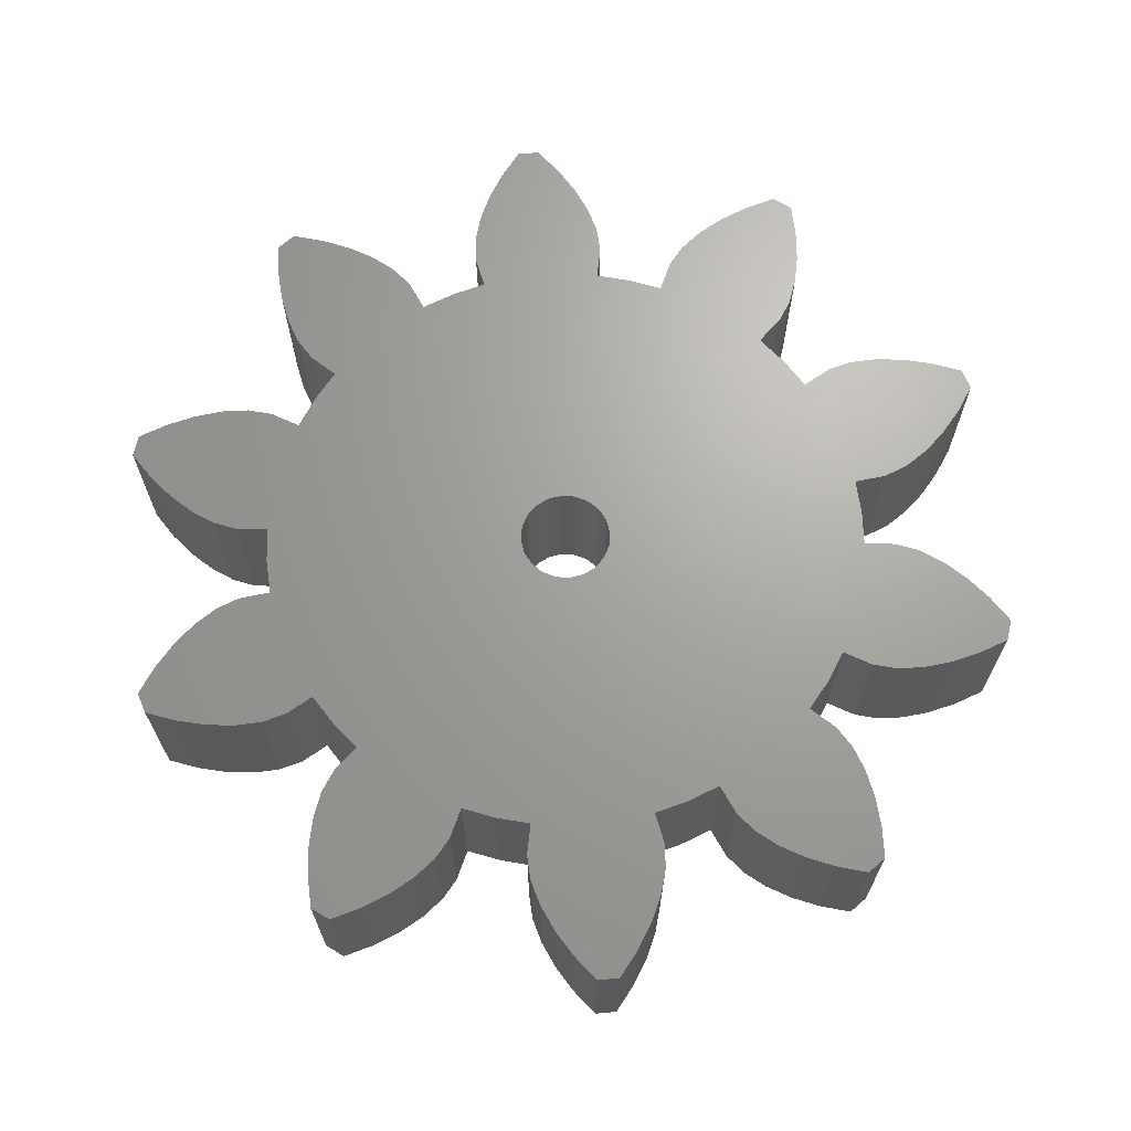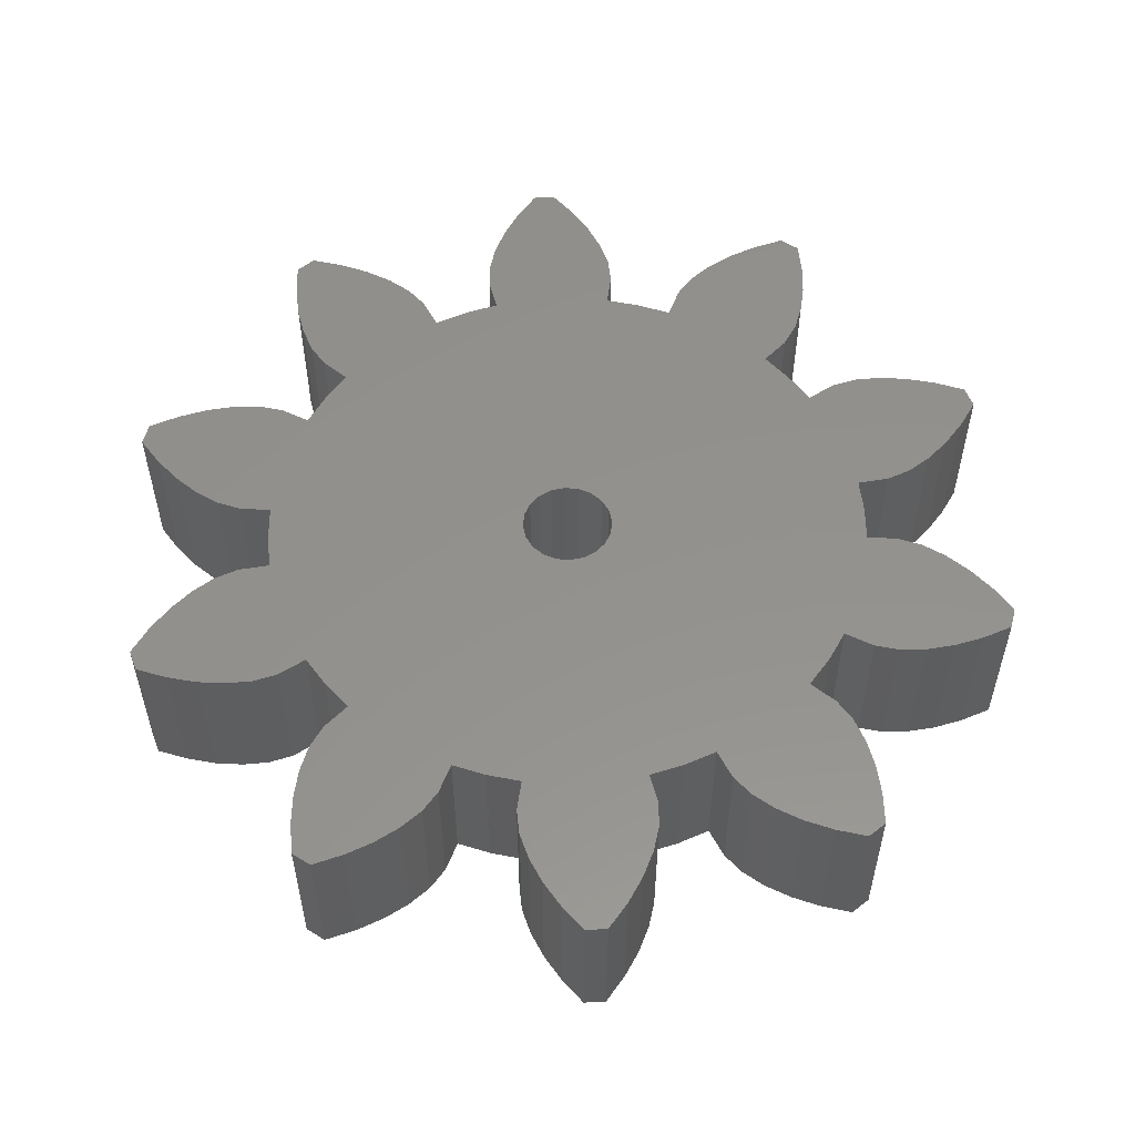
<metadata>
{"format":"stl","ext":"stl","renderer":"f3d","projection":"perspective","resolution":1024,"background":"white","views":[{"elev":67.7,"azim":-77.1,"up":"+Z"},{"elev":55.0,"azim":-3.3,"up":"+Z"}]}
</metadata>
<code>
# stl→obj: 420 verts, 840 faces
v 3.635 -11.12 -3
v 3.615 -11.13 -3
v 3.634 -11.12 -3
v 8.796 -14.1 -3
v 10.7 -12.72 -3
v 10.65 -13.95 -3
v 10.61 -11.57 -3
v 7.724 -13.66 -3
v 9.976 -14.44 -3
v 10.39 -10.5 -3
v 6.774 -13.12 -3
v 10.03 -9.535 -3
v 5.968 -12.49 -3
v 9.515 -8.73 -3
v 9.451 -6.892 -3
v 9.475 -6.859 -3
v 9.464 -6.876 -3
v 9.477 -6.86 -3
v 16.56 -5.817 -3
v 16.13 -4.007 -3
v 16.81 -5.027 -3
v 15.41 -6.24 -3
v 15.38 -3.124 -3
v 14.28 -6.514 -3
v 14.57 -2.387 -3
v 13.19 -6.635 -3
v 13.72 -1.817 -3
v 12.17 -6.595 -3
v 12.83 -1.47 -3
v 11.24 -6.352 -3
v 10.19 -5.755 -3
v 11.62 -1.332 -3
v 11.7 -0.02042 -3
v 11.7 -0.02044 -3
v 11.7 0 -3
v 11.7 0.02044 -3
v 11.7 0.02042 -3
v 11.62 1.332 -3
v 16.13 4.007 -3
v 16.56 5.817 -3
v 16.81 5.027 -3
v 15.41 6.24 -3
v 15.38 3.124 -3
v 14.28 6.514 -3
v 14.57 2.387 -3
v 13.19 6.635 -3
v 13.72 1.817 -3
v 12.17 6.595 -3
v 12.83 1.47 -3
v 11.24 6.352 -3
v 10.19 5.755 -3
v 9.475 6.859 -3
v 9.464 6.876 -3
v 9.477 6.86 -3
v 9.453 -6.893 -3
v 9.451 6.892 -3
v 9.453 6.893 -3
v 8.621 -7.91 -3
v 8.621 7.91 -3
v 8.796 14.1 -3
v 10.7 12.72 -3
v 10.61 11.57 -3
v 7.724 13.66 -3
v 10.39 10.5 -3
v 6.774 13.12 -3
v 10.03 9.535 -3
v 10.65 13.95 -3
v 5.968 12.49 -3
v 9.515 8.73 -3
v 9.976 14.44 -3
v 5.362 11.75 -3
v 1.028 -1.415 -3
v 4.858 -10.64 -3
v 1.664 0.5405 -3
v 1.749 0 -3
v 5.362 -11.75 -3
v 1.664 -0.5405 -3
v 4.858 10.64 -3
v 0.5405 -1.664 -3
v 3.595 -11.13 -3
v 3.634 11.12 -3
v 3.615 11.13 -3
v 3.635 11.12 -3
v 1.415 1.028 -3
v 3.596 -11.13 -3
v 1.028 1.415 -3
v 3.595 11.13 -3
v 3.596 11.13 -3
v 2.325 -11.47 -3
v -2.567 12.66 -3
v 2.567 12.66 -3
v 2.325 11.47 -3
v 2.512 13.61 -3
v 0.5405 1.664 -3
v -11.7 0.02044 -3
v -1.749 0 -3
v -11.7 -0.02044 -3
v -11.62 1.332 -3
v -11.7 0 -3
v -11.7 -0.02042 -3
v -1.664 -0.5405 -3
v -11.62 -1.332 -3
v -10.19 5.755 -3
v -9.475 6.859 -3
v -10.19 -5.755 -3
v -11.24 -6.352 -3
v -12.83 -1.47 -3
v -12.17 -6.595 -3
v -13.72 -1.817 -3
v -13.19 -6.635 -3
v -14.57 -2.387 -3
v -14.28 -6.514 -3
v -15.38 -3.124 -3
v -15.41 -6.24 -3
v -16.13 -4.007 -3
v -16.56 -5.817 -3
v -16.81 -5.027 -3
v -1.415 -1.028 -3
v -9.451 6.892 -3
v -8.621 7.91 -3
v -9.464 -6.876 -3
v -9.451 -6.892 -3
v -9.453 -6.893 -3
v -9.475 -6.859 -3
v -9.464 6.876 -3
v -9.453 6.893 -3
v -9.477 -6.86 -3
v -4.858 10.64 -3
v -3.634 11.12 -3
v -8.621 -7.91 -3
v -4.858 -10.64 -3
v -5.362 -11.75 -3
v -9.515 -8.73 -3
v -5.968 -12.49 -3
v -10.03 -9.535 -3
v -6.774 -13.12 -3
v -5.362 11.75 -3
v -10.39 -10.5 -3
v -7.724 -13.66 -3
v -9.515 8.73 -3
v -5.968 12.49 -3
v -10.61 -11.57 -3
v -8.796 -14.1 -3
v -10.7 -12.72 -3
v -9.976 -14.44 -3
v -10.65 -13.95 -3
v -1.028 -1.415 -3
v -3.595 11.13 -3
v -2.325 11.47 -3
v -3.615 -11.13 -3
v -3.595 -11.13 -3
v -3.596 -11.13 -3
v -3.634 -11.12 -3
v -3.615 11.13 -3
v -3.596 11.13 -3
v -3.635 -11.12 -3
v -2.512 13.61 -3
v 2.233 14.6 -3
v -2.233 14.6 -3
v -3.635 11.12 -3
v -10.03 9.535 -3
v -6.774 13.12 -3
v -10.39 10.5 -3
v -7.724 13.66 -3
v -10.61 11.57 -3
v -8.796 14.1 -3
v -10.7 12.72 -3
v -9.976 14.44 -3
v -10.65 13.95 -3
v -9.477 6.86 -3
v -11.24 6.352 -3
v -12.83 1.47 -3
v -12.17 6.595 -3
v -13.72 1.817 -3
v -13.19 6.635 -3
v -14.57 2.387 -3
v -14.28 6.514 -3
v -15.38 3.124 -3
v -15.41 6.24 -3
v -16.13 4.007 -3
v -16.56 5.817 -3
v -16.81 5.027 -3
v -11.7 0.02042 -3
v 1.415 -1.028 -3
v -1.782 -15.59 -3
v 1.782 -15.59 -3
v 1.174 -16.58 -3
v 0 -1.749 -3
v -2.325 -11.47 -3
v -1.174 -16.58 -3
v 0.4154 -17.54 -3
v -0.4155 -17.54 -3
v -0.5405 -1.664 -3
v -2.233 -14.6 -3
v -2.512 -13.61 -3
v 2.567 -12.66 -3
v 2.512 -13.61 -3
v 2.233 -14.6 -3
v -2.567 -12.66 -3
v 0 1.749 -3
v 1.782 15.59 -3
v -1.782 15.59 -3
v 1.174 16.58 -3
v -0.5405 1.664 -3
v -1.028 1.415 -3
v -1.174 16.58 -3
v -1.415 1.028 -3
v -1.664 0.5405 -3
v 0.4155 17.54 -3
v -0.4155 17.54 -3
v -2.567 12.66 3
v 2.567 12.66 3
v 2.512 13.61 3
v 2.325 11.47 3
v 2.233 14.6 3
v 3.595 -11.13 3
v 3.634 -11.12 3
v 3.634 11.12 3
v 3.615 11.13 3
v 3.635 11.12 3
v 3.595 11.13 3
v 3.596 11.13 3
v 3.615 -11.13 3
v 3.596 -11.13 3
v 2.325 -11.47 3
v 3.635 -11.12 3
v 8.796 14.1 3
v 10.7 12.72 3
v 10.65 13.95 3
v 10.61 11.57 3
v 7.724 13.66 3
v 9.976 14.44 3
v 10.39 10.5 3
v 6.774 13.12 3
v 10.03 9.535 3
v 5.968 12.49 3
v 9.515 8.73 3
v 9.451 6.892 3
v 9.475 6.859 3
v 9.464 6.876 3
v 9.477 6.86 3
v 16.56 5.817 3
v 16.13 4.007 3
v 16.81 5.027 3
v 15.41 6.24 3
v 15.38 3.124 3
v 14.28 6.514 3
v 14.57 2.387 3
v 13.19 6.635 3
v 13.72 1.817 3
v 12.17 6.595 3
v 12.83 1.47 3
v 11.24 6.352 3
v 10.19 5.755 3
v 11.62 1.332 3
v 11.7 0.02042 3
v 11.7 0.02044 3
v 11.7 0 3
v 11.7 -0.02044 3
v 11.7 -0.02042 3
v 11.62 -1.332 3
v 16.13 -4.007 3
v 16.56 -5.817 3
v 16.81 -5.027 3
v 15.41 -6.24 3
v 15.38 -3.124 3
v 14.28 -6.514 3
v 14.57 -2.387 3
v 13.19 -6.635 3
v 13.72 -1.817 3
v 12.17 -6.595 3
v 12.83 -1.47 3
v 11.24 -6.352 3
v 10.19 -5.755 3
v 9.475 -6.859 3
v 9.464 -6.876 3
v 9.477 -6.86 3
v 9.453 6.893 3
v 9.451 -6.892 3
v 9.453 -6.893 3
v 8.621 7.91 3
v 8.621 -7.91 3
v 8.796 -14.1 3
v 10.7 -12.72 3
v 10.61 -11.57 3
v 7.724 -13.66 3
v 10.39 -10.5 3
v 6.774 -13.12 3
v 10.03 -9.535 3
v 10.65 -13.95 3
v 5.968 -12.49 3
v 9.515 -8.73 3
v 9.976 -14.44 3
v 5.362 -11.75 3
v 4.858 10.64 3
v 4.858 -10.64 3
v 5.362 11.75 3
v -2.567 -12.66 3
v 2.567 -12.66 3
v 2.512 -13.61 3
v 1.749 0 3
v -2.233 14.6 3
v 1.782 15.59 3
v 1.664 -0.5405 3
v 1.415 -1.028 3
v 1.664 0.5405 3
v 1.415 1.028 3
v -1.782 15.59 3
v 1.174 16.58 3
v 1.028 1.415 3
v 0 1.749 3
v -2.325 11.47 3
v -1.174 16.58 3
v 0.4155 17.54 3
v 0.5405 1.664 3
v -0.4155 17.54 3
v -0.5405 1.664 3
v -3.595 11.13 3
v -3.634 11.12 3
v -4.858 10.64 3
v -11.7 -0.02044 3
v -1.749 0 3
v -11.7 0.02044 3
v -11.62 -1.332 3
v -11.7 0 3
v -11.7 0.02042 3
v -1.664 0.5405 3
v -11.62 1.332 3
v -10.19 -5.755 3
v -9.475 -6.859 3
v -10.19 5.755 3
v -11.24 6.352 3
v -12.83 1.47 3
v -12.17 6.595 3
v -13.72 1.817 3
v -13.19 6.635 3
v -14.57 2.387 3
v -14.28 6.514 3
v -15.38 3.124 3
v -15.41 6.24 3
v -16.13 4.007 3
v -16.56 5.817 3
v -16.81 5.027 3
v -1.415 1.028 3
v -9.451 -6.892 3
v -8.621 -7.91 3
v -9.464 6.876 3
v -9.451 6.892 3
v -9.453 6.893 3
v -9.475 6.859 3
v -9.464 -6.876 3
v -9.453 -6.893 3
v -9.477 6.86 3
v -4.858 -10.64 3
v -3.634 -11.12 3
v -8.621 7.91 3
v -5.362 11.75 3
v -9.515 8.73 3
v -5.968 12.49 3
v -10.03 9.535 3
v -6.774 13.12 3
v -5.362 -11.75 3
v -10.39 10.5 3
v -7.724 13.66 3
v -9.515 -8.73 3
v -5.968 -12.49 3
v -10.61 11.57 3
v -8.796 14.1 3
v -10.7 12.72 3
v -9.976 14.44 3
v -10.65 13.95 3
v -1.028 1.415 3
v -3.595 -11.13 3
v -2.325 -11.47 3
v -3.615 11.13 3
v -3.596 11.13 3
v -3.615 -11.13 3
v -3.596 -11.13 3
v -3.635 11.12 3
v -2.512 -13.61 3
v 2.233 -14.6 3
v -2.233 -14.6 3
v 1.782 -15.59 3
v -3.635 -11.12 3
v -10.03 -9.535 3
v -6.774 -13.12 3
v -10.39 -10.5 3
v -7.724 -13.66 3
v -10.61 -11.57 3
v -8.796 -14.1 3
v -10.7 -12.72 3
v -9.976 -14.44 3
v -10.65 -13.95 3
v -9.477 -6.86 3
v -11.24 -6.352 3
v -12.83 -1.47 3
v -12.17 -6.595 3
v -13.72 -1.817 3
v -13.19 -6.635 3
v -14.57 -2.387 3
v -14.28 -6.514 3
v -15.38 -3.124 3
v -15.41 -6.24 3
v -16.13 -4.007 3
v -16.56 -5.817 3
v -16.81 -5.027 3
v -11.7 -0.02042 3
v 1.028 -1.415 3
v 0.5405 -1.664 3
v 0 -1.749 3
v -1.782 -15.59 3
v 1.174 -16.58 3
v -0.5405 -1.664 3
v -1.028 -1.415 3
v -1.174 -16.58 3
v -1.415 -1.028 3
v -1.664 -0.5405 3
v 0.4154 -17.54 3
v -0.4155 -17.54 3
v -2.512 13.61 3
f 1 2 3
f 4 5 6
f 5 4 7
f 8 7 4
f 4 6 9
f 7 8 10
f 11 10 8
f 10 11 12
f 12 13 14
f 13 12 11
f 15 16 17
f 17 16 18
f 19 20 21
f 22 20 19
f 22 23 20
f 24 23 22
f 23 24 25
f 26 25 24
f 25 26 27
f 28 27 26
f 27 28 29
f 30 29 28
f 31 32 30
f 29 30 32
f 33 34 35
f 36 35 34
f 35 36 37
f 32 36 34
f 36 32 38
f 39 40 41
f 39 42 40
f 43 42 39
f 44 43 45
f 43 44 42
f 46 45 47
f 45 46 44
f 48 47 49
f 47 48 46
f 50 49 38
f 49 50 48
f 32 31 38
f 51 38 31
f 38 51 50
f 16 51 31
f 51 16 52
f 52 53 54
f 16 15 52
f 15 17 55
f 56 52 15
f 52 56 53
f 53 56 57
f 58 56 15
f 56 58 59
f 60 61 62
f 63 62 64
f 65 64 66
f 61 60 67
f 68 66 69
f 67 60 70
f 71 69 59
f 72 58 73
f 74 59 75
f 76 14 13
f 75 58 77
f 14 76 58
f 71 59 78
f 58 76 73
f 64 65 63
f 66 68 65
f 69 71 68
f 62 63 60
f 79 73 3
f 80 3 2
f 81 82 83
f 84 59 74
f 80 2 85
f 3 80 79
f 86 59 84
f 82 87 88
f 59 86 78
f 79 80 89
f 90 91 92
f 91 90 93
f 94 78 86
f 95 96 97
f 96 95 98
f 97 99 95
f 99 97 100
f 101 102 96
f 96 103 104
f 102 105 106
f 97 96 102
f 96 98 103
f 107 106 108
f 106 107 102
f 109 108 110
f 108 109 107
f 111 110 112
f 110 111 109
f 112 113 111
f 114 113 112
f 114 115 113
f 116 115 114
f 115 116 117
f 118 105 101
f 96 119 120
f 121 122 123
f 124 122 121
f 102 101 105
f 119 125 126
f 96 104 119
f 124 121 127
f 124 118 122
f 96 128 129
f 130 131 132
f 105 118 124
f 133 132 134
f 96 120 128
f 135 134 136
f 128 120 137
f 138 136 139
f 140 137 120
f 137 140 141
f 142 139 143
f 132 133 130
f 144 143 145
f 136 138 135
f 134 135 133
f 139 142 138
f 144 145 146
f 143 144 142
f 147 130 118
f 96 148 149
f 150 151 152
f 153 151 150
f 122 118 130
f 148 154 155
f 96 129 148
f 153 150 156
f 157 93 90
f 158 157 159
f 93 157 158
f 148 129 154
f 154 129 160
f 161 141 140
f 141 161 162
f 163 162 161
f 162 163 164
f 165 164 163
f 164 165 166
f 167 166 165
f 166 167 168
f 168 167 169
f 119 104 125
f 125 104 170
f 103 98 171
f 172 171 98
f 171 172 173
f 174 173 172
f 173 174 175
f 176 175 174
f 175 176 177
f 178 177 176
f 178 179 177
f 180 179 178
f 180 181 179
f 181 180 182
f 95 99 183
f 58 75 59
f 58 184 77
f 185 186 187
f 58 72 184
f 188 89 189
f 190 187 191
f 73 79 72
f 190 191 192
f 89 188 79
f 188 189 193
f 187 190 185
f 151 193 189
f 153 193 151
f 131 193 153
f 186 185 194
f 195 196 197
f 195 197 198
f 195 198 186
f 78 94 81
f 199 196 195
f 87 81 94
f 81 87 82
f 87 94 92
f 200 92 94
f 92 200 149
f 158 159 201
f 202 201 159
f 90 92 149
f 201 202 203
f 149 200 204
f 149 204 205
f 206 203 202
f 149 205 207
f 149 207 208
f 149 208 96
f 209 206 210
f 193 131 147
f 186 194 195
f 130 147 131
f 203 206 209
f 196 199 89
f 89 199 189
f 211 212 213
f 212 211 214
f 211 213 215
f 216 217 218
f 219 218 220
f 221 218 219
f 221 219 222
f 216 218 221
f 217 216 223
f 223 216 224
f 214 216 221
f 216 214 225
f 226 217 223
f 227 228 229
f 228 227 230
f 231 230 227
f 227 229 232
f 230 231 233
f 234 233 231
f 233 234 235
f 235 236 237
f 236 235 234
f 238 239 240
f 240 239 241
f 242 243 244
f 245 243 242
f 245 246 243
f 247 246 245
f 246 247 248
f 249 248 247
f 248 249 250
f 251 250 249
f 250 251 252
f 253 252 251
f 254 255 253
f 252 253 255
f 256 257 258
f 259 258 257
f 258 259 260
f 255 259 257
f 259 255 261
f 262 263 264
f 262 265 263
f 266 265 262
f 267 266 268
f 266 267 265
f 269 268 270
f 268 269 267
f 271 270 272
f 270 271 269
f 273 272 261
f 272 273 271
f 255 254 261
f 274 261 254
f 261 274 273
f 239 274 254
f 274 239 275
f 275 276 277
f 239 238 275
f 238 240 278
f 279 275 238
f 275 279 276
f 276 279 280
f 281 279 238
f 279 281 282
f 283 284 285
f 286 285 287
f 288 287 289
f 284 283 290
f 291 289 292
f 290 283 293
f 294 292 282
f 281 295 282
f 296 282 295
f 297 237 236
f 294 282 296
f 237 297 281
f 285 286 283
f 281 297 295
f 287 288 286
f 289 291 288
f 292 294 291
f 218 296 295
f 296 218 217
f 298 299 225
f 299 298 300
f 214 301 225
f 302 215 303
f 304 225 301
f 305 225 304
f 214 306 301
f 214 307 306
f 308 303 309
f 214 310 307
f 311 214 312
f 313 309 314
f 214 315 310
f 313 314 316
f 214 311 315
f 311 312 317
f 309 313 308
f 318 317 312
f 319 317 318
f 320 317 319
f 303 308 302
f 321 322 323
f 322 321 324
f 323 325 321
f 325 323 326
f 327 328 322
f 322 329 330
f 328 331 332
f 323 322 328
f 322 324 329
f 333 332 334
f 332 333 328
f 335 334 336
f 334 335 333
f 337 336 338
f 336 337 335
f 338 339 337
f 340 339 338
f 340 341 339
f 342 341 340
f 341 342 343
f 344 331 327
f 322 345 346
f 347 348 349
f 350 348 347
f 328 327 331
f 345 351 352
f 322 330 345
f 350 347 353
f 350 344 348
f 322 354 355
f 356 320 357
f 331 344 350
f 358 357 359
f 322 346 354
f 360 359 361
f 354 346 362
f 363 361 364
f 365 362 346
f 362 365 366
f 367 364 368
f 357 358 356
f 369 368 370
f 361 363 360
f 359 360 358
f 364 367 363
f 369 370 371
f 368 369 367
f 372 356 344
f 322 373 374
f 375 318 376
f 319 318 375
f 348 344 356
f 373 377 378
f 322 355 373
f 319 375 379
f 300 380 381
f 381 382 383
f 382 381 380
f 373 355 377
f 377 355 384
f 385 366 365
f 366 385 386
f 387 386 385
f 386 387 388
f 389 388 387
f 388 389 390
f 391 390 389
f 390 391 392
f 392 391 393
f 345 330 351
f 351 330 394
f 329 324 395
f 396 395 324
f 395 396 397
f 398 397 396
f 397 398 399
f 400 399 398
f 399 400 401
f 402 401 400
f 402 403 401
f 404 403 402
f 404 405 403
f 405 404 406
f 321 325 407
f 408 225 305
f 409 225 408
f 410 225 409
f 298 225 374
f 380 300 298
f 411 383 382
f 225 410 374
f 383 411 412
f 374 410 413
f 374 413 414
f 415 412 411
f 374 414 416
f 374 416 417
f 374 417 322
f 418 415 419
f 317 320 372
f 215 302 420
f 356 372 320
f 412 415 418
f 215 420 211
f 214 211 312
f 83 219 220
f 219 83 82
f 87 214 221
f 214 87 92
f 214 91 212
f 91 214 92
f 212 93 213
f 93 212 91
f 213 158 215
f 158 213 93
f 215 201 303
f 201 215 158
f 303 203 309
f 203 303 201
f 309 209 314
f 209 309 203
f 209 316 314
f 316 209 210
f 206 316 210
f 316 206 313
f 202 313 206
f 313 202 308
f 159 308 202
f 308 159 302
f 157 302 159
f 302 157 420
f 90 420 157
f 420 90 211
f 149 211 90
f 211 149 312
f 149 318 312
f 318 149 148
f 154 379 375
f 379 154 160
f 129 379 160
f 379 129 319
f 218 83 220
f 83 218 81
f 155 375 376
f 375 155 154
f 129 320 319
f 320 129 128
f 320 137 357
f 137 320 128
f 357 141 359
f 141 357 137
f 141 361 359
f 361 141 162
f 162 364 361
f 364 162 164
f 164 368 364
f 368 164 166
f 166 370 368
f 370 166 168
f 168 371 370
f 371 168 169
f 167 371 169
f 371 167 369
f 165 369 167
f 369 165 367
f 163 367 165
f 367 163 363
f 161 363 163
f 363 161 360
f 140 360 161
f 360 140 358
f 140 356 358
f 356 140 120
f 119 356 120
f 356 119 348
f 170 347 125
f 347 170 353
f 170 350 353
f 350 170 104
f 318 155 376
f 155 318 148
f 125 349 126
f 349 125 347
f 103 350 104
f 350 103 331
f 103 332 331
f 332 103 171
f 171 334 332
f 334 171 173
f 173 336 334
f 336 173 175
f 175 338 336
f 338 175 177
f 177 340 338
f 340 177 179
f 179 342 340
f 342 179 181
f 182 342 181
f 342 182 343
f 180 343 182
f 343 180 341
f 178 341 180
f 341 178 339
f 178 337 339
f 337 178 176
f 176 335 337
f 335 176 174
f 174 333 335
f 333 174 172
f 172 328 333
f 328 172 98
f 95 328 98
f 328 95 323
f 100 325 99
f 325 100 407
f 100 321 407
f 321 100 97
f 119 349 348
f 349 119 126
f 99 326 183
f 326 99 325
f 102 321 97
f 321 102 324
f 102 396 324
f 396 102 107
f 107 398 396
f 398 107 109
f 109 400 398
f 400 109 111
f 111 402 400
f 402 111 113
f 115 402 113
f 402 115 404
f 117 404 115
f 404 117 406
f 116 406 117
f 406 116 405
f 116 403 405
f 403 116 114
f 114 401 403
f 401 114 112
f 112 399 401
f 399 112 110
f 110 397 399
f 397 110 108
f 108 395 397
f 395 108 106
f 106 329 395
f 329 106 105
f 124 329 105
f 329 124 330
f 123 351 121
f 351 123 352
f 123 345 352
f 345 123 122
f 95 326 323
f 326 95 183
f 121 394 127
f 394 121 351
f 130 345 122
f 345 130 346
f 130 365 346
f 365 130 133
f 135 365 133
f 365 135 385
f 138 385 135
f 385 138 387
f 142 387 138
f 387 142 389
f 144 389 142
f 389 144 391
f 146 391 144
f 391 146 393
f 146 392 393
f 392 146 145
f 145 390 392
f 390 145 143
f 143 388 390
f 388 143 139
f 139 386 388
f 386 139 136
f 136 366 386
f 366 136 134
f 366 132 362
f 132 366 134
f 362 131 354
f 131 362 132
f 131 355 354
f 355 131 153
f 150 378 377
f 378 150 152
f 378 151 373
f 151 378 152
f 124 394 330
f 394 124 127
f 156 377 384
f 377 156 150
f 151 374 373
f 374 151 189
f 199 374 189
f 374 199 298
f 195 298 199
f 298 195 380
f 194 380 195
f 380 194 382
f 185 382 194
f 382 185 411
f 190 411 185
f 411 190 415
f 192 415 190
f 415 192 419
f 192 418 419
f 418 192 191
f 418 187 412
f 187 418 191
f 412 186 383
f 186 412 187
f 383 198 381
f 198 383 186
f 381 197 300
f 197 381 198
f 300 196 299
f 196 300 197
f 299 89 225
f 89 299 196
f 89 216 225
f 216 89 80
f 2 226 223
f 226 2 1
f 226 3 217
f 3 226 1
f 156 355 153
f 355 156 384
f 85 223 224
f 223 85 2
f 3 296 217
f 296 3 73
f 76 296 73
f 296 76 294
f 13 294 76
f 294 13 291
f 13 288 291
f 288 13 11
f 11 286 288
f 286 11 8
f 8 283 286
f 283 8 4
f 4 293 283
f 293 4 9
f 9 290 293
f 290 9 6
f 290 5 284
f 5 290 6
f 284 7 285
f 7 284 5
f 285 10 287
f 10 285 7
f 287 12 289
f 12 287 10
f 289 14 292
f 14 289 12
f 14 282 292
f 282 14 58
f 282 15 279
f 15 282 58
f 276 18 277
f 18 276 17
f 18 275 277
f 275 18 16
f 85 216 80
f 216 85 224
f 280 17 276
f 17 280 55
f 275 31 274
f 31 275 16
f 31 273 274
f 273 31 30
f 30 271 273
f 271 30 28
f 28 269 271
f 269 28 26
f 26 267 269
f 267 26 24
f 24 265 267
f 265 24 22
f 22 263 265
f 263 22 19
f 263 21 264
f 21 263 19
f 264 20 262
f 20 264 21
f 262 23 266
f 23 262 20
f 23 268 266
f 268 23 25
f 25 270 268
f 270 25 27
f 27 272 270
f 272 27 29
f 29 261 272
f 261 29 32
f 261 34 259
f 34 261 32
f 258 37 256
f 37 258 35
f 37 257 256
f 257 37 36
f 15 280 279
f 280 15 55
f 260 35 258
f 35 260 33
f 257 38 255
f 38 257 36
f 38 252 255
f 252 38 49
f 49 250 252
f 250 49 47
f 47 248 250
f 248 47 45
f 45 246 248
f 246 45 43
f 246 39 243
f 39 246 43
f 243 41 244
f 41 243 39
f 244 40 242
f 40 244 41
f 40 245 242
f 245 40 42
f 42 247 245
f 247 42 44
f 44 249 247
f 249 44 46
f 46 251 249
f 251 46 48
f 48 253 251
f 253 48 50
f 50 254 253
f 254 50 51
f 254 52 239
f 52 254 51
f 240 57 278
f 57 240 53
f 57 238 278
f 238 57 56
f 34 260 259
f 260 34 33
f 241 53 240
f 53 241 54
f 238 59 281
f 59 238 56
f 59 237 281
f 237 59 69
f 237 66 235
f 66 237 69
f 235 64 233
f 64 235 66
f 233 62 230
f 62 233 64
f 230 61 228
f 61 230 62
f 228 67 229
f 67 228 61
f 67 232 229
f 232 67 70
f 70 227 232
f 227 70 60
f 60 231 227
f 231 60 63
f 63 234 231
f 234 63 65
f 65 236 234
f 236 65 68
f 71 236 68
f 236 71 297
f 78 297 71
f 297 78 295
f 78 218 295
f 218 78 81
f 82 222 219
f 222 82 88
f 87 222 88
f 222 87 221
f 52 241 239
f 241 52 54
f 322 208 327
f 208 322 96
f 84 310 86
f 310 84 307
f 74 307 84
f 307 74 306
f 200 315 311
f 315 200 94
f 94 310 315
f 310 94 86
f 205 317 372
f 317 205 204
f 344 205 372
f 205 344 207
f 77 301 75
f 301 77 304
f 204 311 317
f 311 204 200
f 327 207 344
f 207 327 208
f 75 306 74
f 306 75 301
f 417 96 322
f 96 417 101
f 72 409 408
f 409 72 79
f 72 305 184
f 305 72 408
f 184 304 77
f 304 184 305
f 414 118 416
f 118 414 147
f 193 414 413
f 414 193 147
f 188 413 410
f 413 188 193
f 416 101 417
f 101 416 118
f 79 410 409
f 410 79 188

</code>
